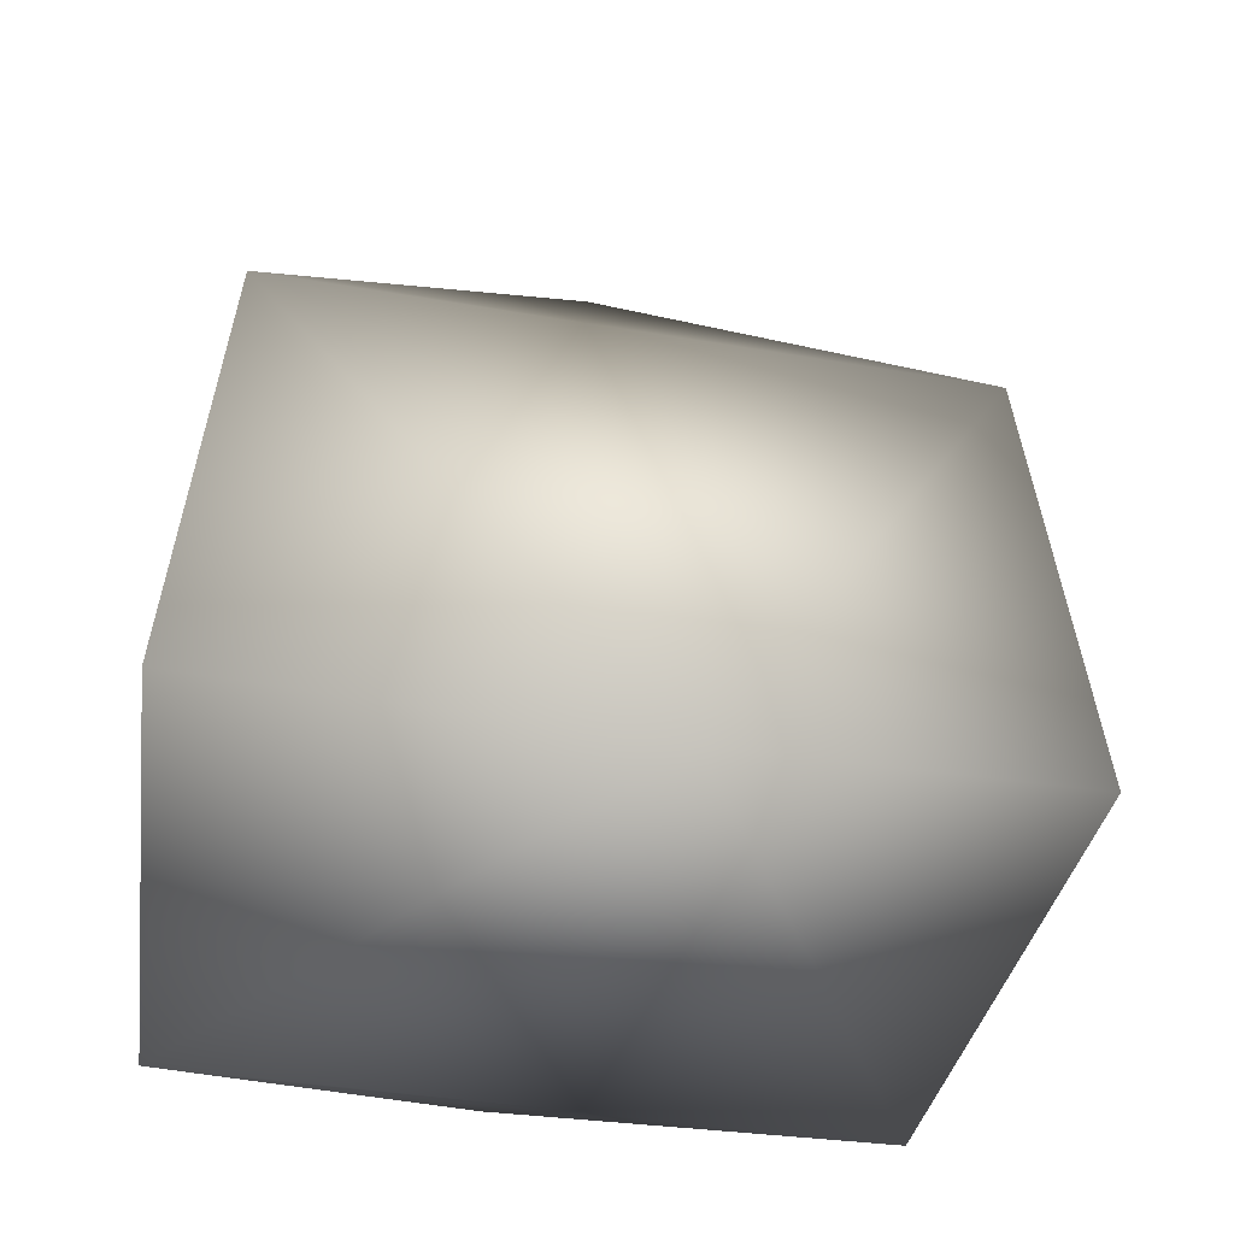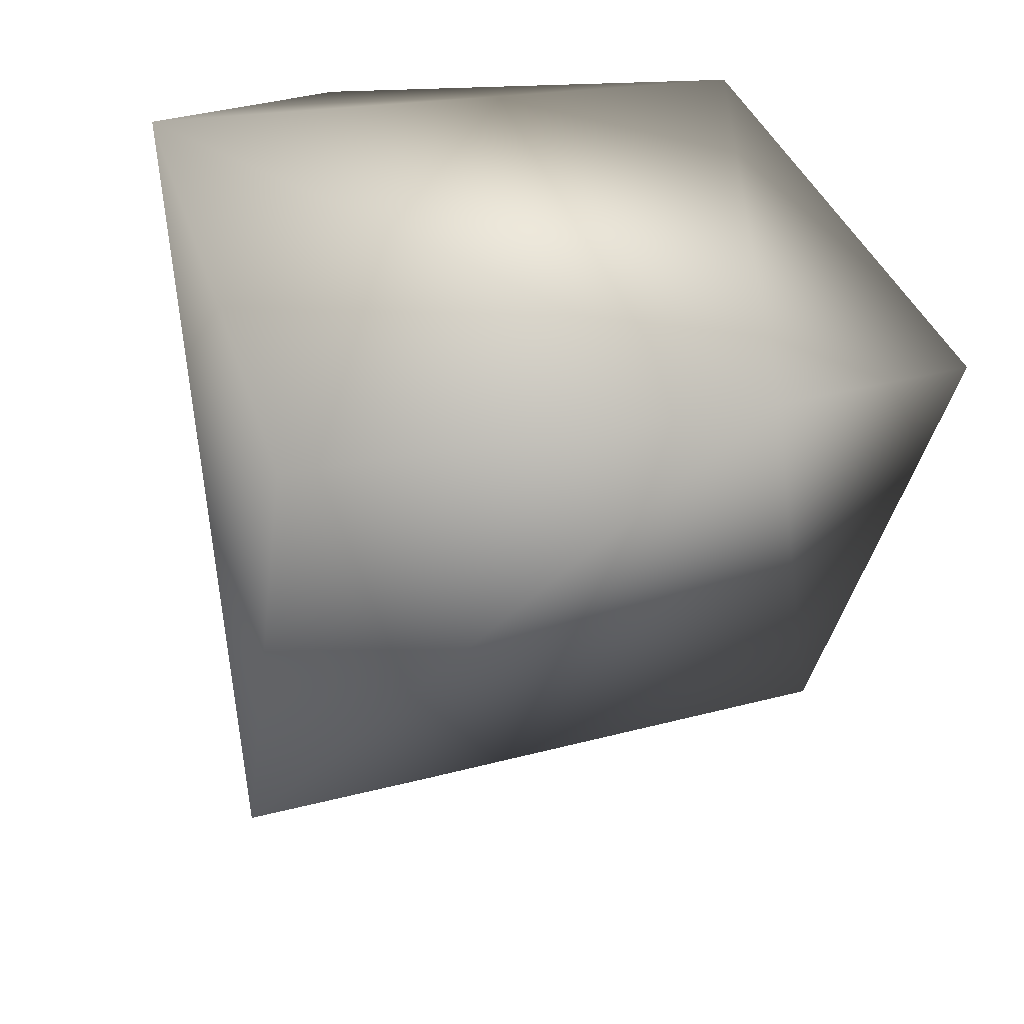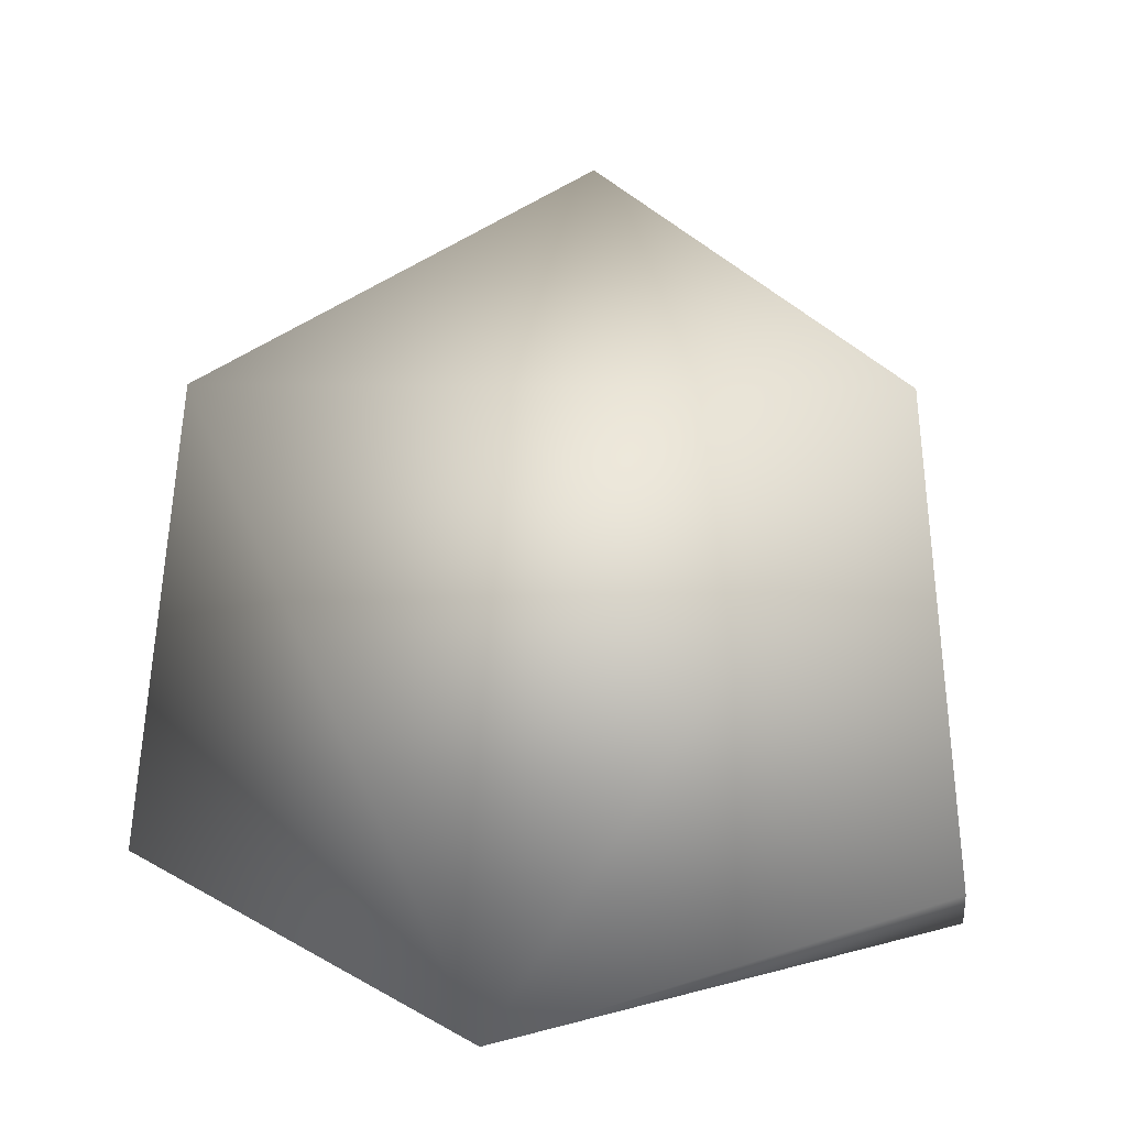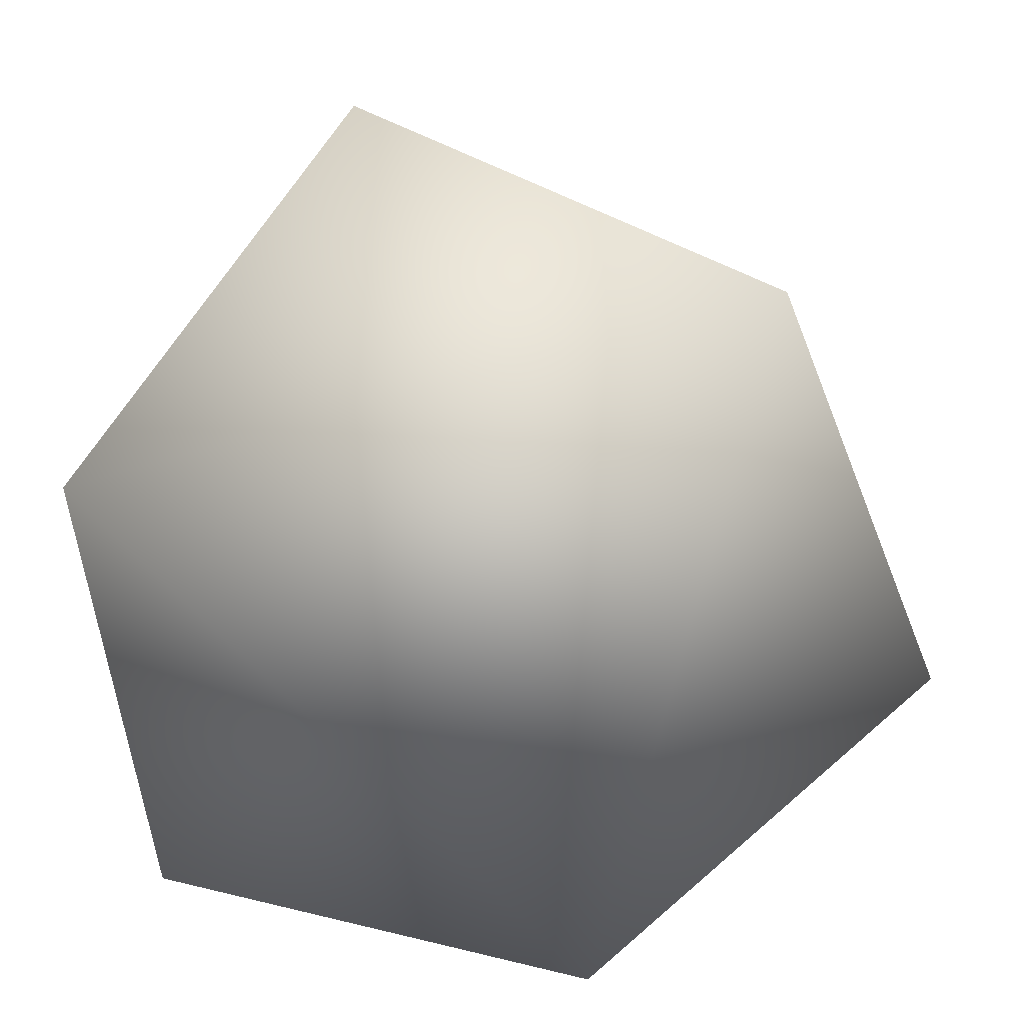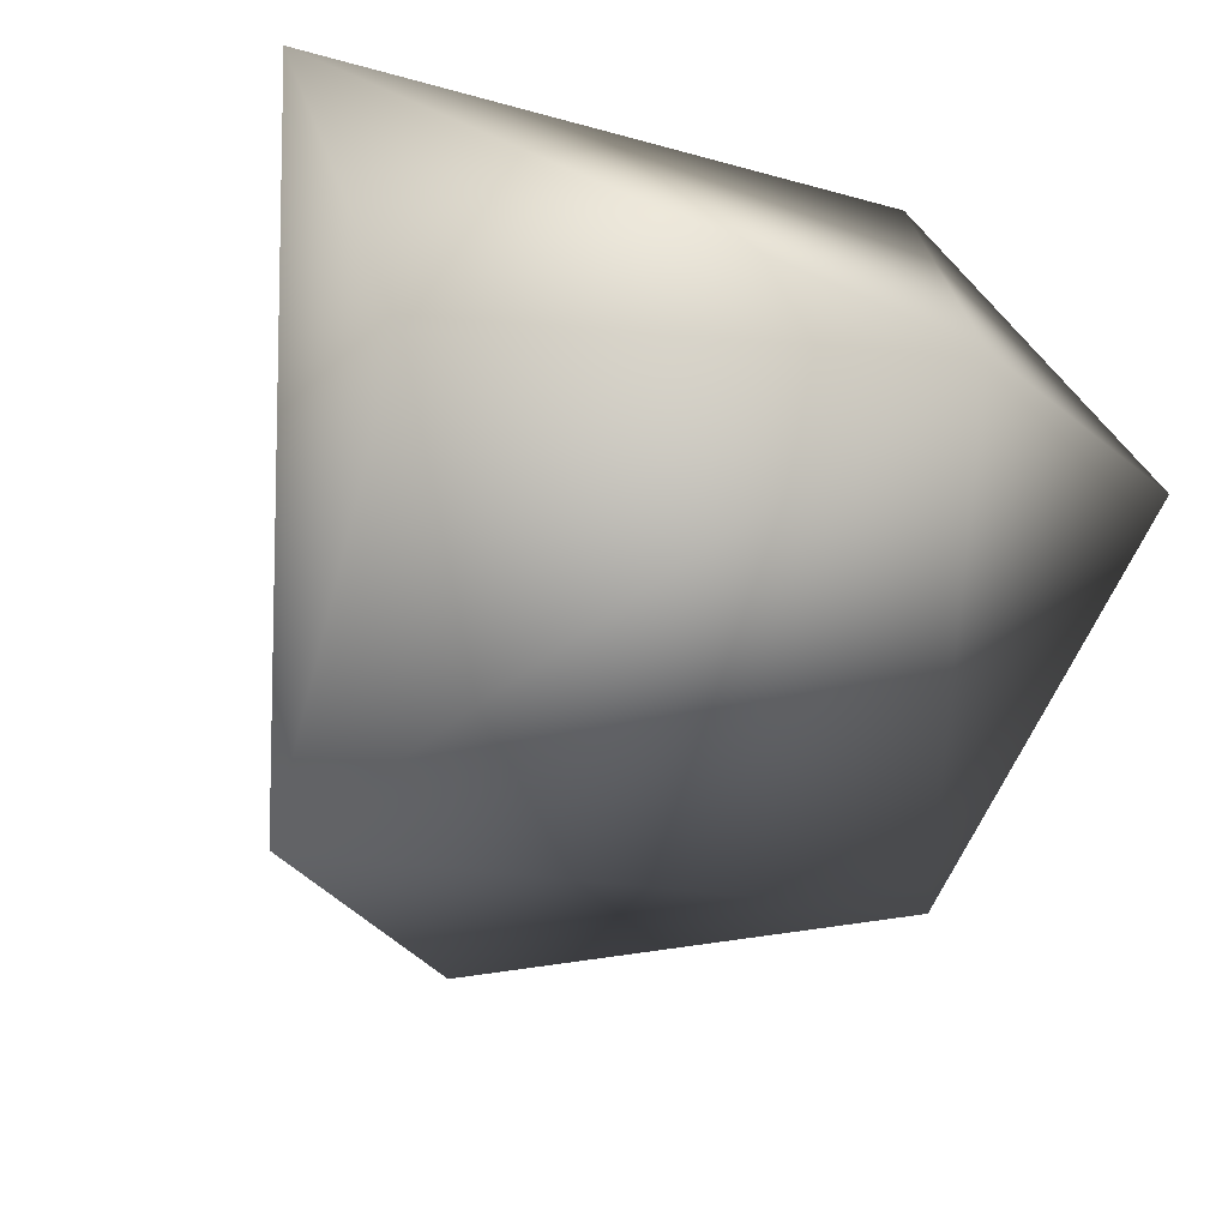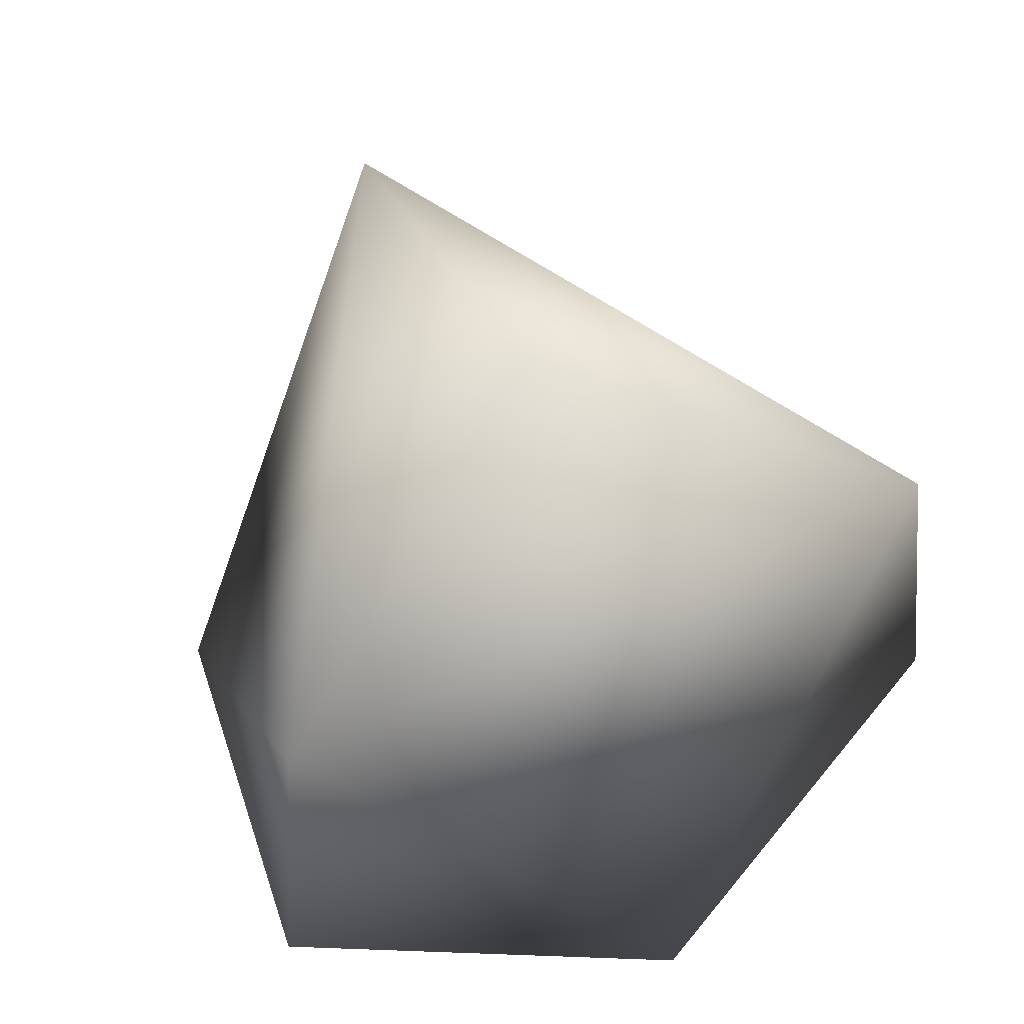
<metadata>
{"format":"obj","ext":"obj","renderer":"f3d","projection":"perspective","resolution":1024,"background":"white","views":[{"elev":-35.5,"azim":16.9,"up":"+Y"},{"elev":-56.1,"azim":-10.7,"up":"+Z"},{"elev":5.0,"azim":165.0,"up":"+Y"},{"elev":-77.3,"azim":-14.8,"up":"+Y"},{"elev":-73.6,"azim":-19.0,"up":"+Z"},{"elev":63.7,"azim":-115.6,"up":"+Y"}]}
</metadata>
<code>
v -71 101 124
v 143 101 0
v 0 175 0
v 71 -101 124
v 165 -58 0
v 143 101 0
v -71 101 124
v 71 -101 124
v 143 101 0
v -82 -58 143
v 71 -101 124
v -71 101 124
v -71 101 -124
v -71 101 124
v 0 175 0
v -143 -101 0
v -82 -58 143
v -71 101 124
v -71 101 -124
v -143 -101 0
v -71 101 124
v -82 -58 -143
v -143 -101 0
v -71 101 -124
v 143 101 0
v -71 101 -124
v 0 175 0
v 71 -101 -124
v -82 -58 -143
v -71 101 -124
v 143 101 0
v 71 -101 -124
v -71 101 -124
v 165 -58 0
v 71 -101 -124
v 143 101 0
v 71 -101 124
v 71 -101 -124
v 165 -58 0
v -143 -101 0
v -82 -58 -143
v 71 -101 -124
v 71 -101 124
v -143 -101 0
v 71 -101 -124
v -82 -58 143
v -143 -101 0
v 71 -101 124
f 1 2 3
f 4 5 6
f 7 8 9
f 10 11 12
f 13 14 15
f 16 17 18
f 19 20 21
f 22 23 24
f 25 26 27
f 28 29 30
f 31 32 33
f 34 35 36
f 37 38 39
f 40 41 42
f 43 44 45
f 46 47 48

</code>
